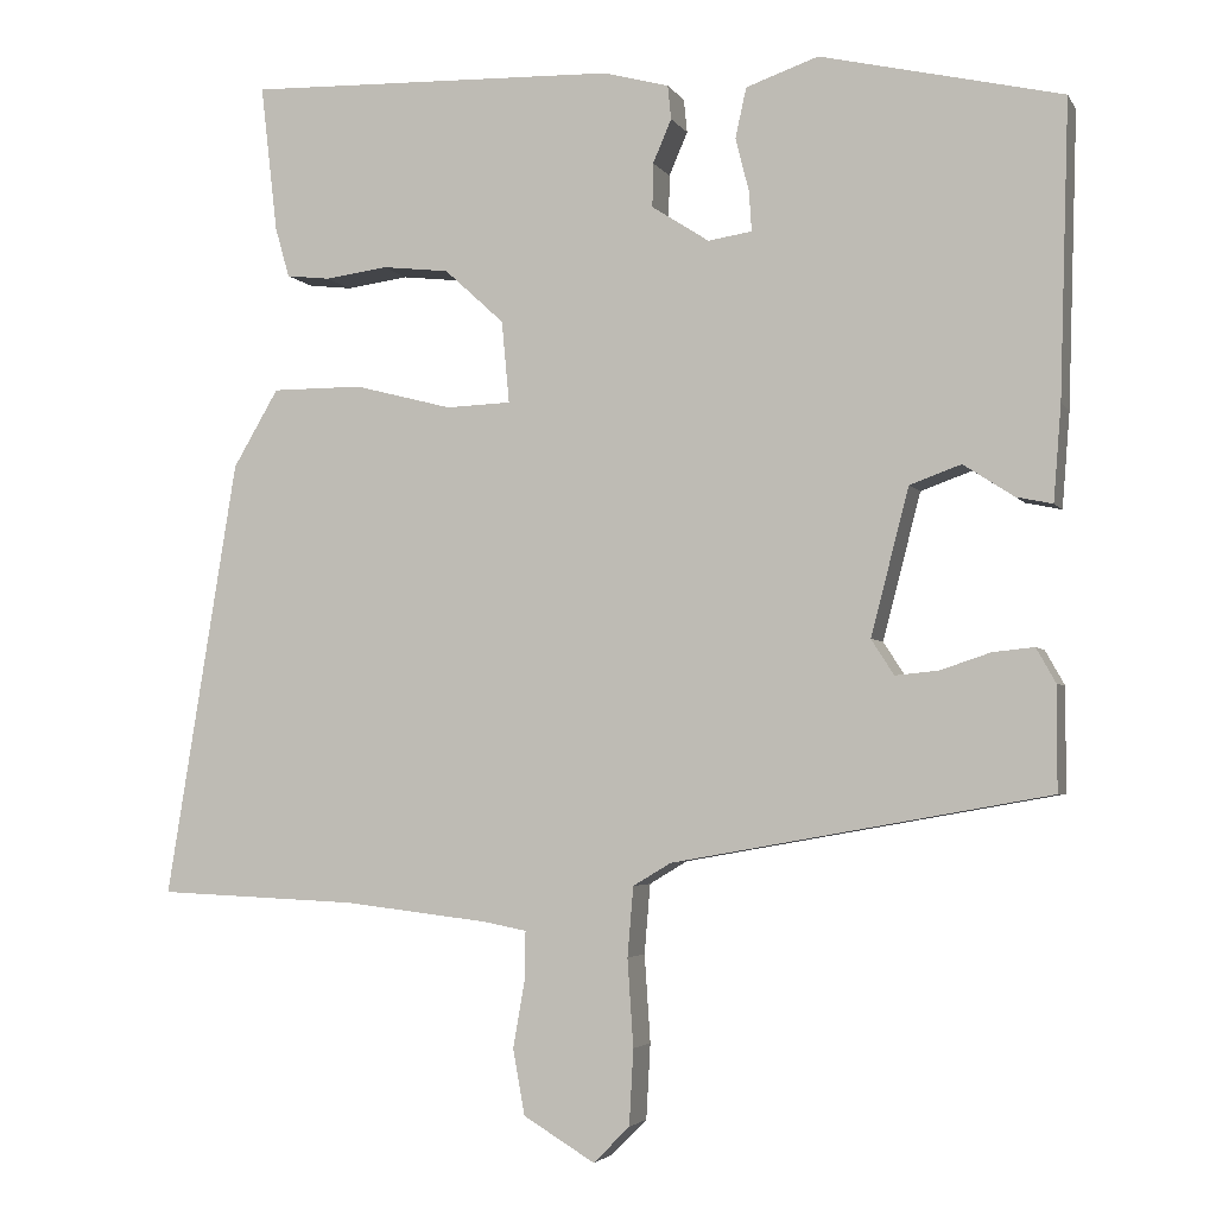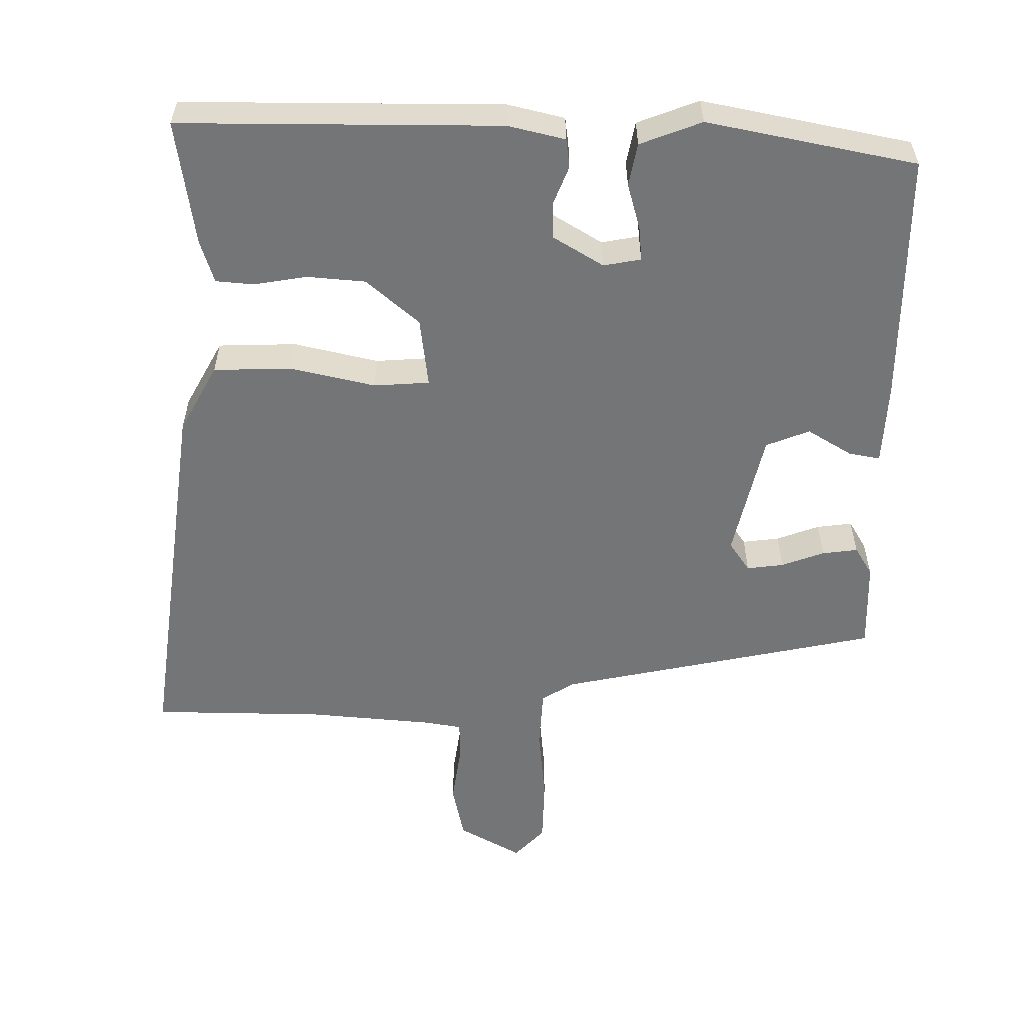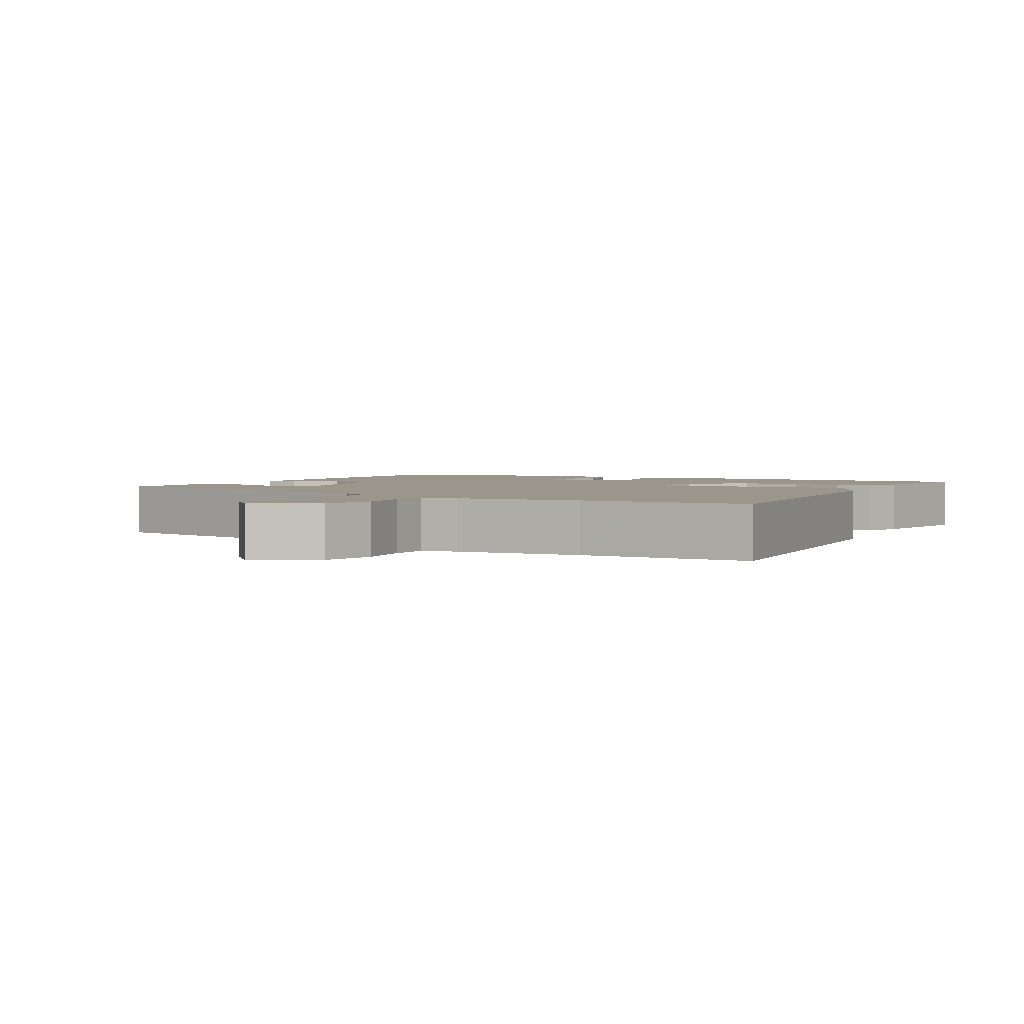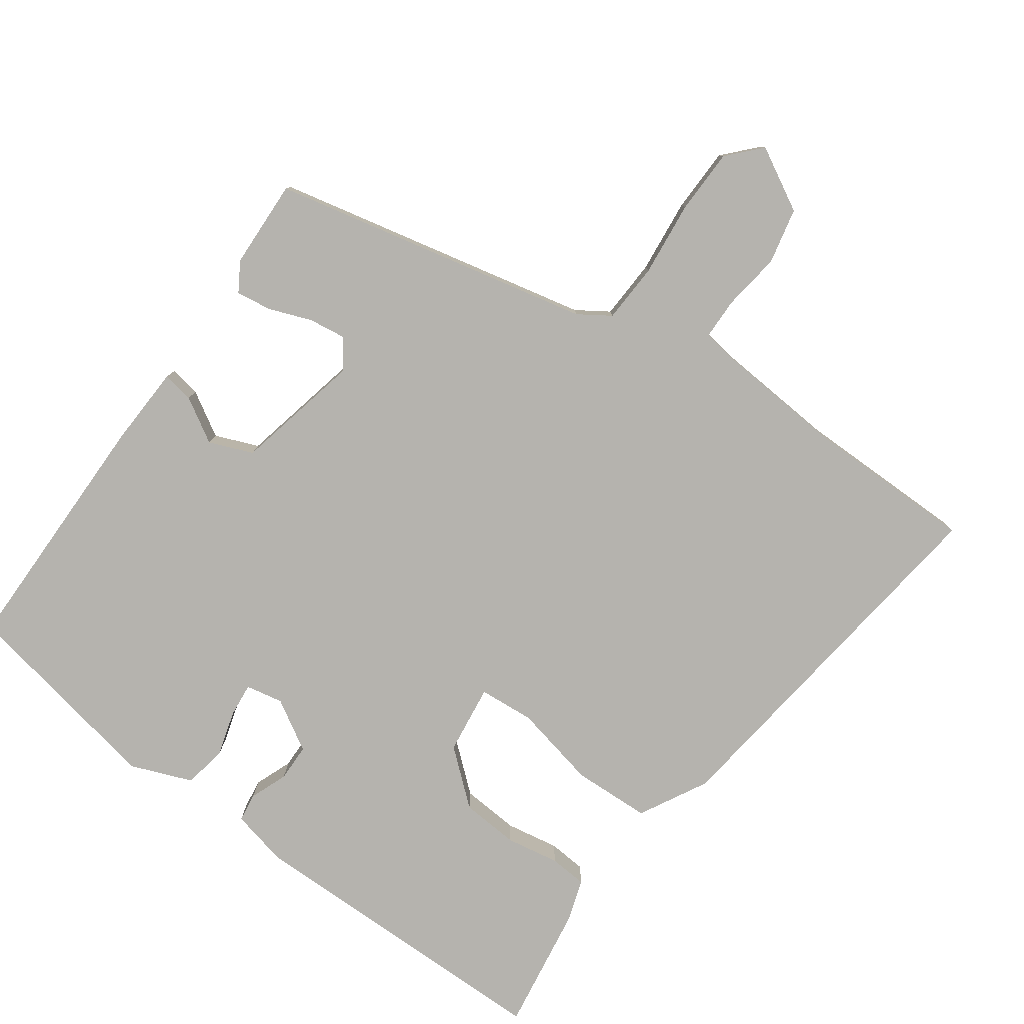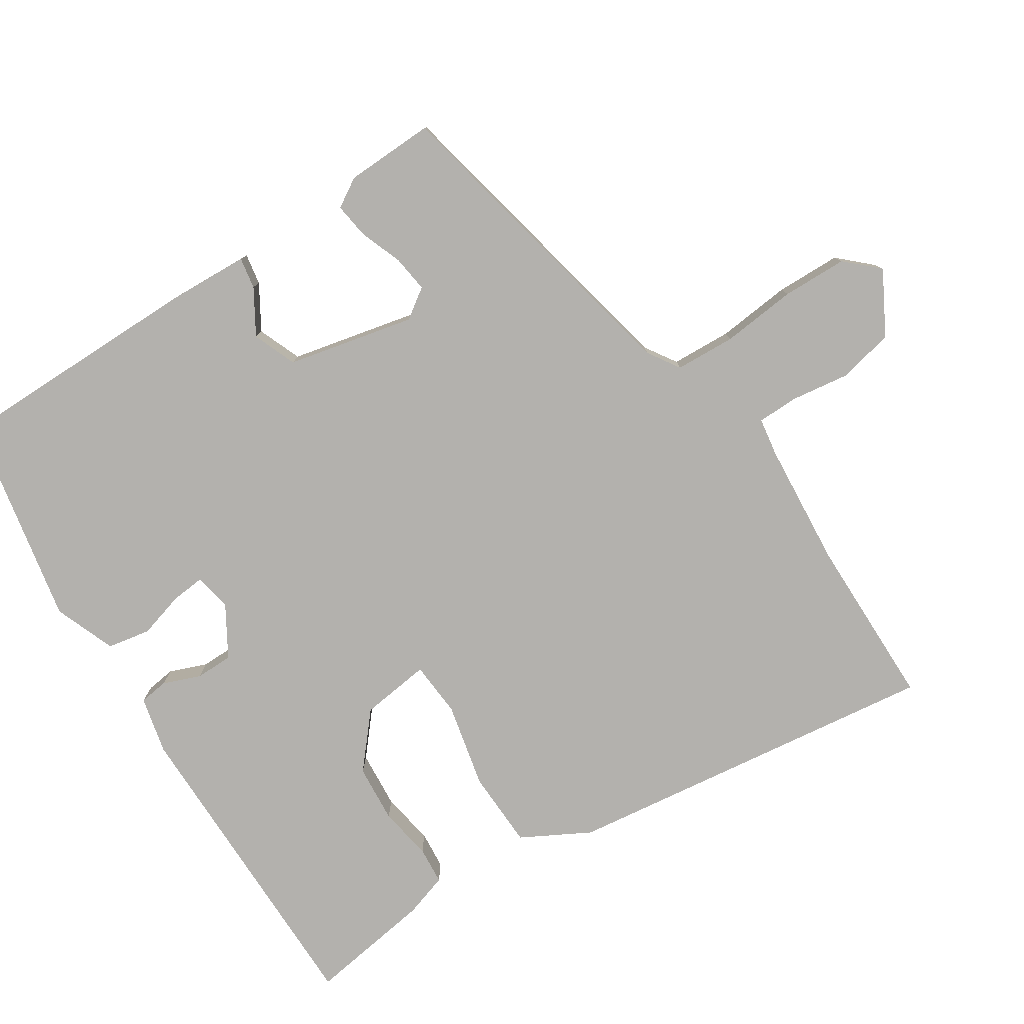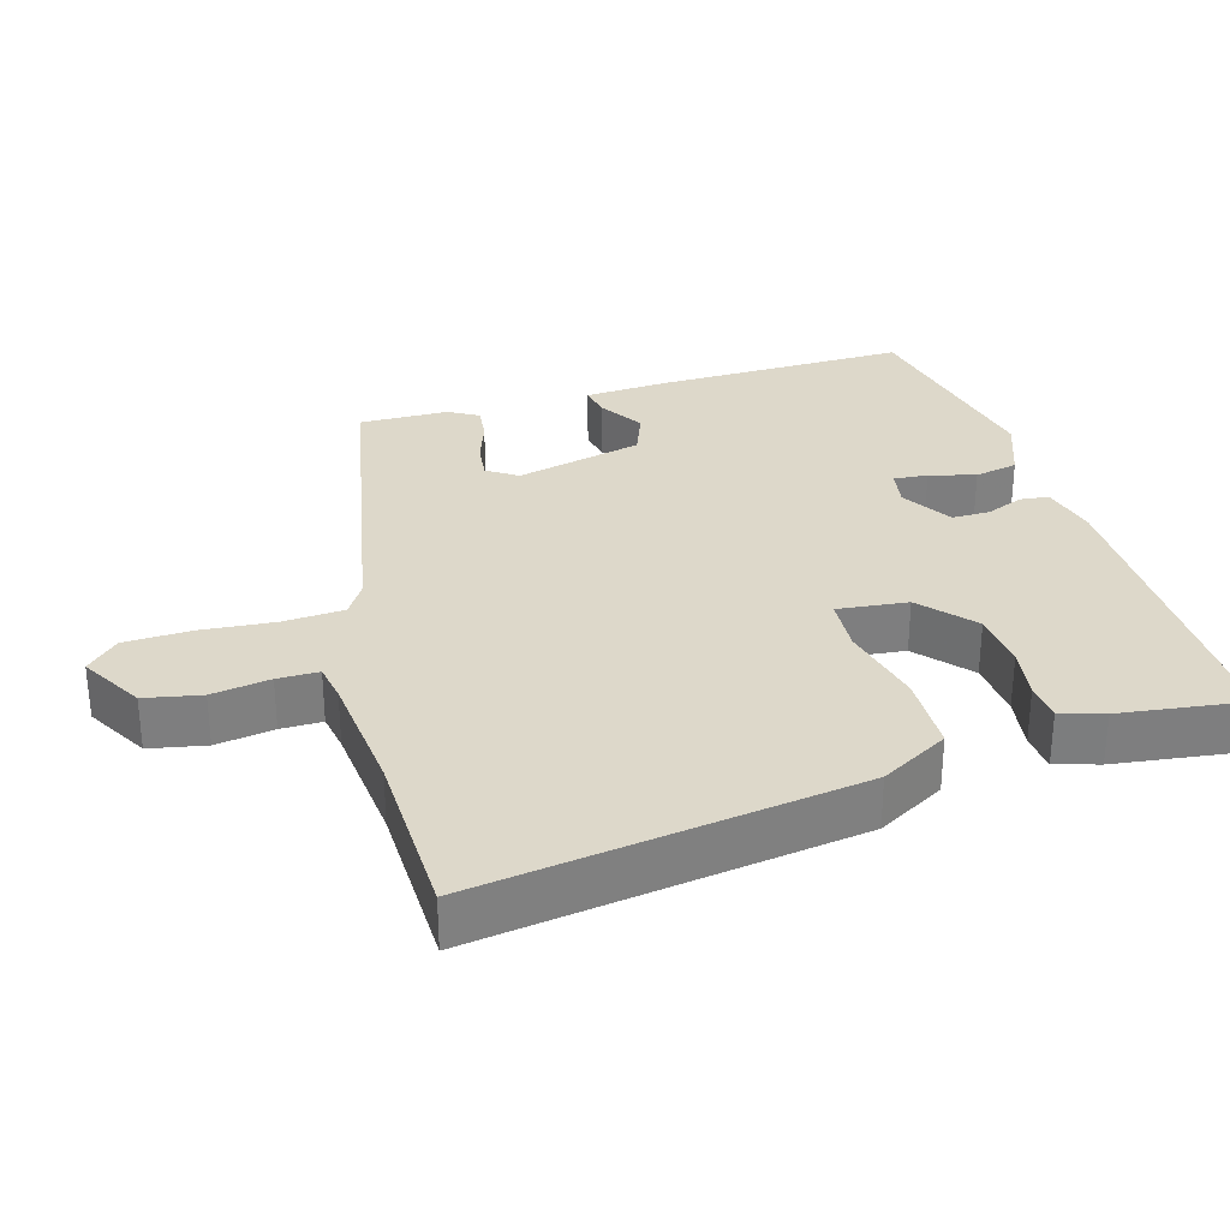
<metadata>
{"format":"obj","ext":"obj","renderer":"f3d","projection":"perspective","resolution":1024,"background":"white","views":[{"elev":-3.5,"azim":17.2,"up":"+Z"},{"elev":-56.4,"azim":1.2,"up":"+Y"},{"elev":2.5,"azim":-148.7,"up":"+Y"},{"elev":-79.9,"azim":146.5,"up":"+Y"},{"elev":-79.2,"azim":124.8,"up":"+Y"},{"elev":31.0,"azim":-105.2,"up":"+Y"}]}
</metadata>
<code>
v -0.354 0.07 -0.506
v -0.592 0.07 -0.496
v -0.507 0.07 0.024
v -0.453 0.07 0.116
v -0.345 0.07 0.116
v -0.229 0.07 0.086
v -0.152 0.07 0.089
v -0.161 0.07 0.186
v -0.232 0.07 0.251
v -0.312 0.07 0.26
v -0.386 0.07 0.25
v -0.438 0.07 0.256
v -0.455 0.07 0.316
v -0.475 0.07 0.49
v -0.033 0.07 0.477
v 0.045 0.07 0.456
v 0.049 0.07 0.416
v 0.027 0.07 0.365
v 0.026 0.07 0.313
v 0.094 0.07 0.269
v 0.146 0.07 0.277
v 0.143 0.07 0.324
v 0.127 0.07 0.388
v 0.14 0.07 0.447
v 0.226 0.07 0.477
v 0.513 0.07 0.411
v 0.502 0.07 0.062
v 0.493 0.07 -0.051
v 0.45 0.07 -0.042
v 0.39 0.07 -0.003
v 0.329 0.07 -0.025
v 0.284 0.07 -0.199
v 0.311 0.07 -0.241
v 0.362 0.07 -0.236
v 0.422 0.07 -0.216
v 0.471 0.07 -0.211
v 0.494 0.07 -0.252
v 0.494 0.07 -0.375
v 0.047 0.07 -0.455
v 0.002 0.07 -0.482
v -0.005 0.07 -0.565
v 0.002 0.07 -0.669
v -0.003 0.07 -0.759
v -0.046 0.07 -0.802
v -0.131 0.07 -0.751
v -0.145 0.07 -0.673
v -0.131 0.07 -0.593
v -0.13 0.07 -0.536
v -0.182 0.07 -0.526
v -0.354 0 -0.506
v -0.592 0 -0.496
v -0.507 0 0.024
v -0.453 0 0.116
v -0.345 0 0.116
v -0.229 0 0.086
v -0.152 0 0.089
v -0.161 0 0.186
v -0.232 0 0.251
v -0.312 0 0.26
v -0.386 0 0.25
v -0.438 0 0.256
v -0.455 0 0.316
v -0.475 0 0.49
v -0.033 0 0.477
v 0.045 0 0.456
v 0.049 0 0.416
v 0.027 0 0.365
v 0.026 0 0.313
v 0.094 0 0.269
v 0.146 0 0.277
v 0.143 0 0.324
v 0.127 0 0.388
v 0.14 0 0.447
v 0.226 0 0.477
v 0.513 0 0.411
v 0.502 0 0.062
v 0.493 0 -0.051
v 0.45 0 -0.042
v 0.39 0 -0.003
v 0.329 0 -0.025
v 0.284 0 -0.199
v 0.311 0 -0.241
v 0.362 0 -0.236
v 0.422 0 -0.216
v 0.471 0 -0.211
v 0.494 0 -0.252
v 0.494 0 -0.375
v 0.047 0 -0.455
v 0.002 0 -0.482
v -0.005 0 -0.565
v 0.002 0 -0.669
v -0.003 0 -0.759
v -0.046 0 -0.802
v -0.131 0 -0.751
v -0.145 0 -0.673
v -0.131 0 -0.593
v -0.13 0 -0.536
v -0.182 0 -0.526
f 45 46 47
f 44 45 47
f 43 44 47
f 42 43 47
f 41 42 47
f 40 41 47 48
f 39 40 48 49
f 37 38 39
f 36 37 39
f 35 36 39
f 34 35 39
f 39 49 1
f 34 39 1
f 33 34 1
f 28 29 30
f 27 28 30
f 26 27 30
f 25 26 30
f 24 25 30
f 23 24 30
f 22 23 30
f 21 22 30 31
f 20 21 31 32
f 16 17 18
f 15 16 18
f 14 15 18
f 13 14 18
f 12 13 18
f 11 12 18
f 10 11 18
f 9 10 18 19
f 19 20 32
f 9 19 32
f 8 9 32
f 4 5 6
f 3 4 6
f 2 3 6
f 1 2 6
f 33 1 6
f 32 33 6
f 7 8 32
f 6 7 32
f 96 95 94
f 96 94 93
f 96 93 92
f 96 92 91
f 96 91 90
f 97 96 90 89
f 98 97 89 88
f 88 87 86
f 88 86 85
f 88 85 84
f 88 84 83
f 50 98 88
f 50 88 83
f 50 83 82
f 79 78 77
f 79 77 76
f 79 76 75
f 79 75 74
f 79 74 73
f 79 73 72
f 79 72 71
f 80 79 71 70
f 81 80 70 69
f 67 66 65
f 67 65 64
f 67 64 63
f 67 63 62
f 67 62 61
f 67 61 60
f 67 60 59
f 68 67 59 58
f 81 69 68
f 81 68 58
f 81 58 57
f 55 54 53
f 55 53 52
f 55 52 51
f 55 51 50
f 55 50 82
f 55 82 81
f 81 57 56
f 81 56 55
f 1 50 51 2
f 2 51 52 3
f 3 52 53 4
f 4 53 54 5
f 5 54 55 6
f 6 55 56 7
f 7 56 57 8
f 8 57 58 9
f 9 58 59 10
f 10 59 60 11
f 11 60 61 12
f 12 61 62 13
f 13 62 63 14
f 14 63 64 15
f 15 64 65 16
f 16 65 66 17
f 17 66 67 18
f 18 67 68 19
f 19 68 69 20
f 20 69 70 21
f 21 70 71 22
f 22 71 72 23
f 23 72 73 24
f 24 73 74 25
f 25 74 75 26
f 26 75 76 27
f 27 76 77 28
f 28 77 78 29
f 29 78 79 30
f 30 79 80 31
f 31 80 81 32
f 32 81 82 33
f 33 82 83 34
f 34 83 84 35
f 35 84 85 36
f 36 85 86 37
f 37 86 87 38
f 38 87 88 39
f 39 88 89 40
f 40 89 90 41
f 41 90 91 42
f 42 91 92 43
f 43 92 93 44
f 44 93 94 45
f 45 94 95 46
f 46 95 96 47
f 47 96 97 48
f 48 97 98 49
f 49 98 50 1

</code>
